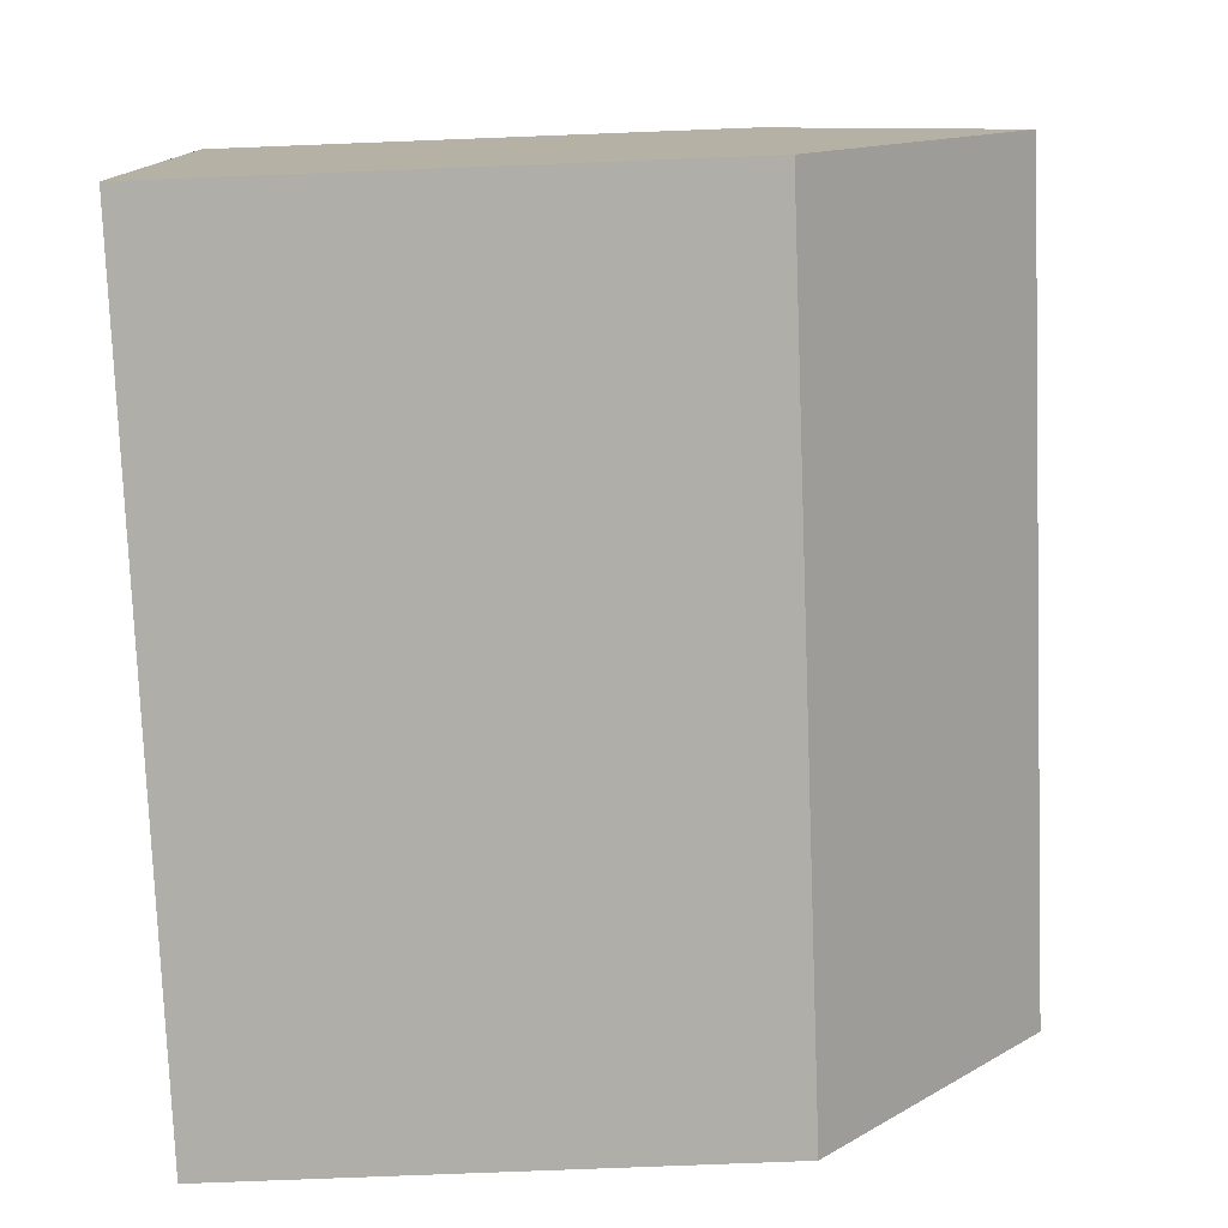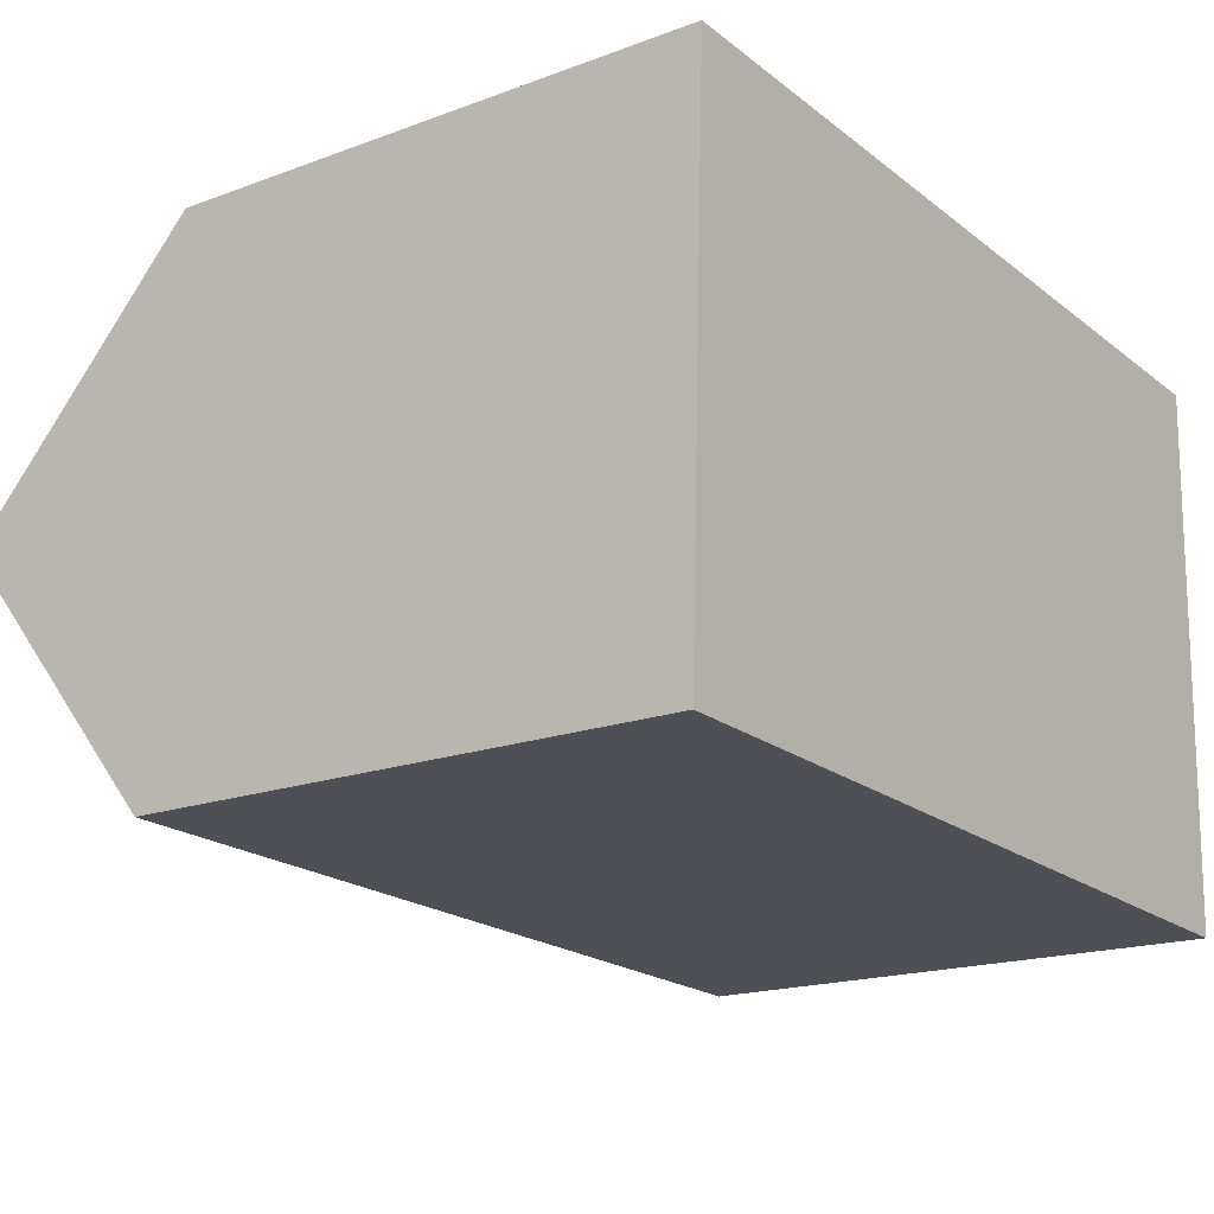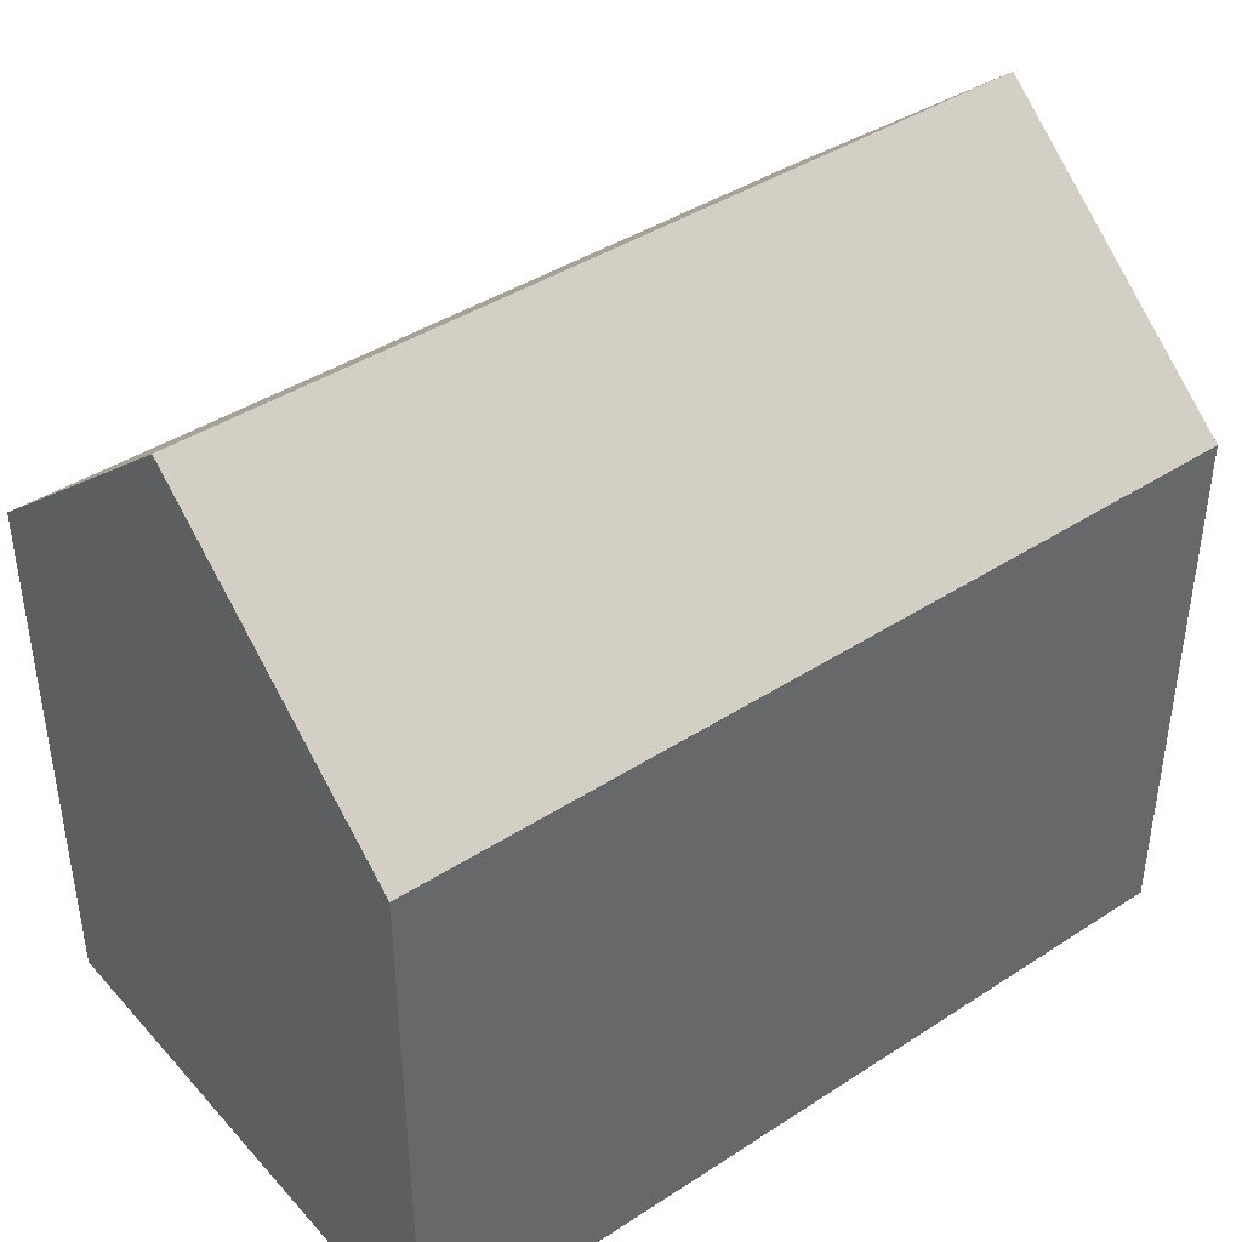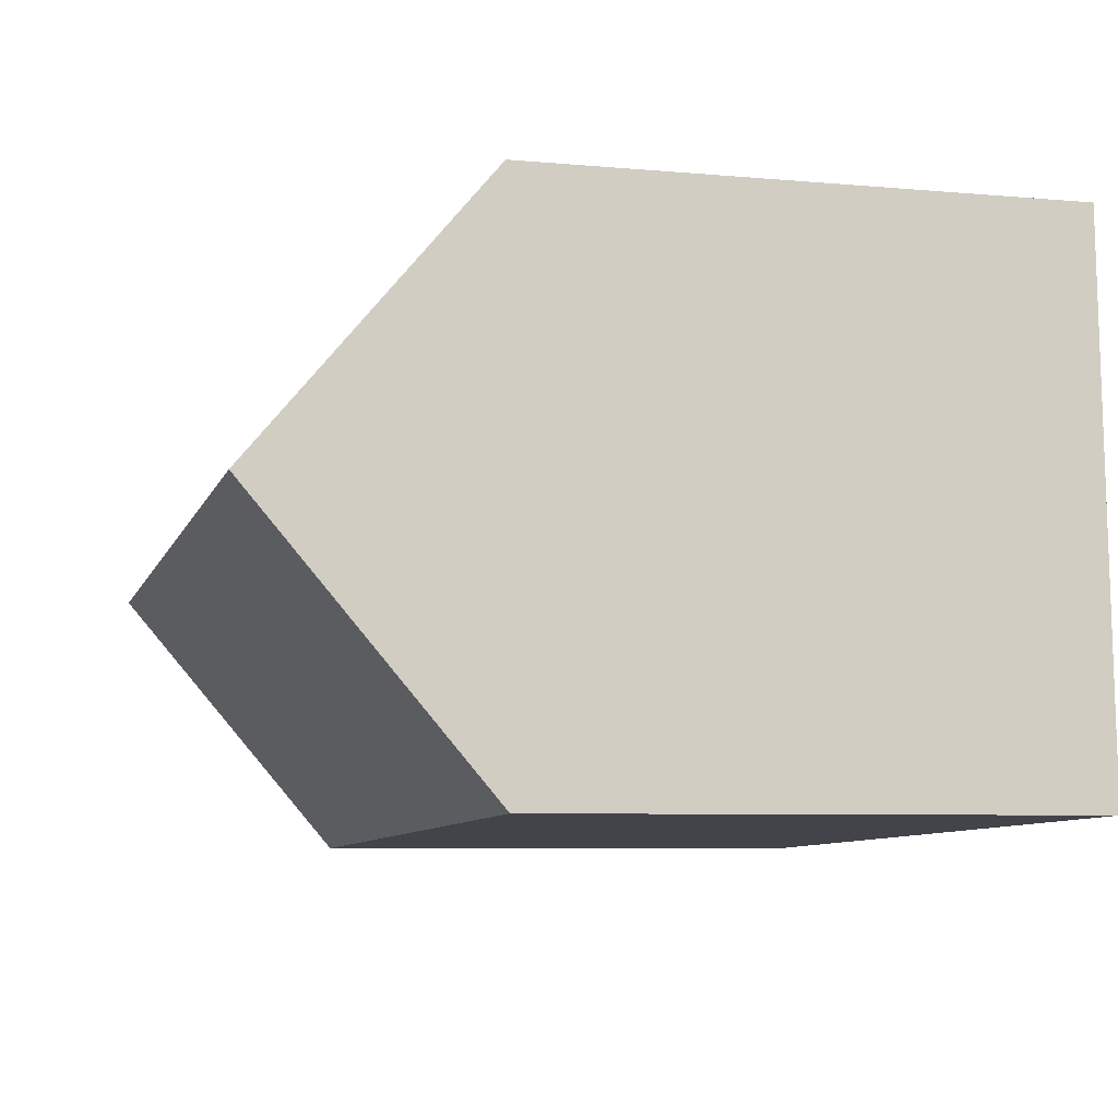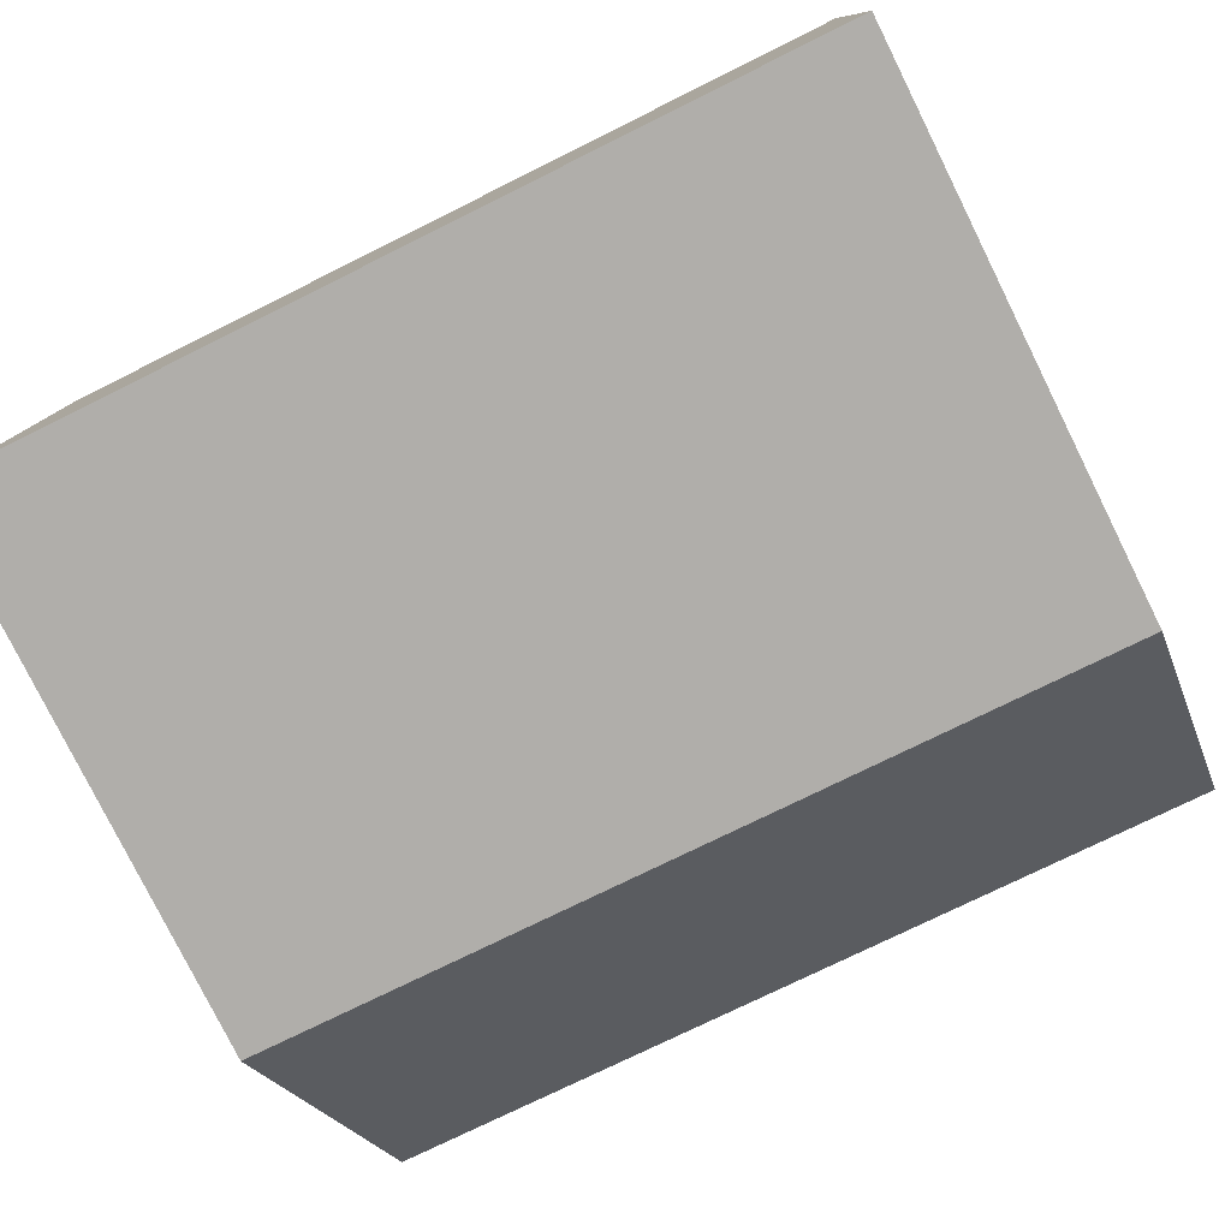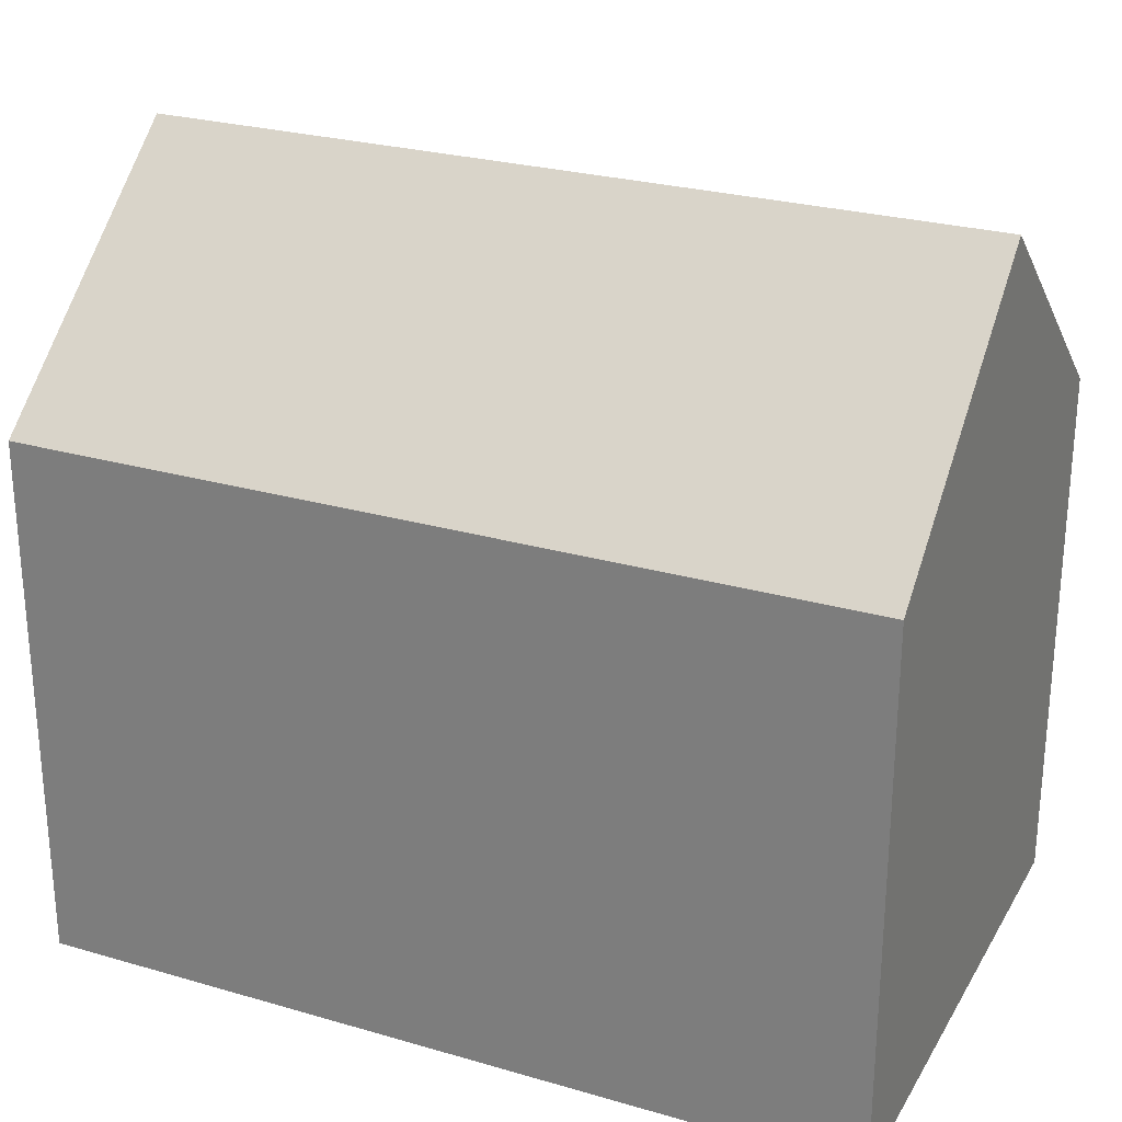
<metadata>
{"format":"obj","ext":"obj","renderer":"f3d","projection":"perspective","resolution":1024,"background":"white","views":[{"elev":-79.5,"azim":92.2,"up":"+Z"},{"elev":-17.8,"azim":-53.9,"up":"+Z"},{"elev":41.4,"azim":143.8,"up":"+Y"},{"elev":-6.5,"azim":-105.1,"up":"+Z"},{"elev":-79.1,"azim":26.4,"up":"+Z"},{"elev":26.2,"azim":-153.4,"up":"+Y"}]}
</metadata>
<code>
v  9.087 10.27 -0.321
v  16.06 14.62 4.612
v  15.9 10.27 -0.561
v  0.197 14.62 5.171
v  6.912 10.27 -0.244
v  0 10.27 6.289e-16
v  0.385 10.47 10.11
v  0.394 10.27 10.35
v  6.567 10.27 10.12
v  10.02 10.27 10
v  16.22 10.27 9.782
v  16.21 10.48 9.531
v  0 0 0
v  0.385 -6.189e-16 10.11
v  0.394 -6.334e-16 10.35
v  0.197 -3.166e-16 5.171
v  6.567 -6.2e-16 10.12
v  10.02 -6.124e-16 10
v  16.22 -5.99e-16 9.782
v  15.9 3.435e-17 -0.561
v  16.21 -5.836e-16 9.531
v  16.06 -2.824e-16 4.612
v  9.087 1.966e-17 -0.321
v  6.912 1.494e-17 -0.244
g defaultobject
f 1 2 3
f 2 1 4
f 4 1 5
f 4 5 6
f 7 2 4
f 2 7 8
f 2 8 9
f 2 9 10
f 2 10 11
f 2 11 12
f 13 4 6
f 4 13 7
f 7 13 8
f 8 13 14
f 8 14 15
f 14 13 16
f 15 9 8
f 9 15 10
f 10 15 11
f 11 15 17
f 11 17 18
f 11 18 19
f 12 3 2
f 3 12 11
f 3 11 19
f 3 19 20
f 20 19 21
f 20 21 22
f 20 1 3
f 1 20 5
f 5 20 6
f 6 20 23
f 6 23 13
f 13 23 24
f 22 23 20
f 23 22 21
f 23 21 19
f 23 19 18
f 23 18 24
f 24 18 13
f 13 18 17
f 13 17 16
f 16 17 14
f 14 17 15

</code>
